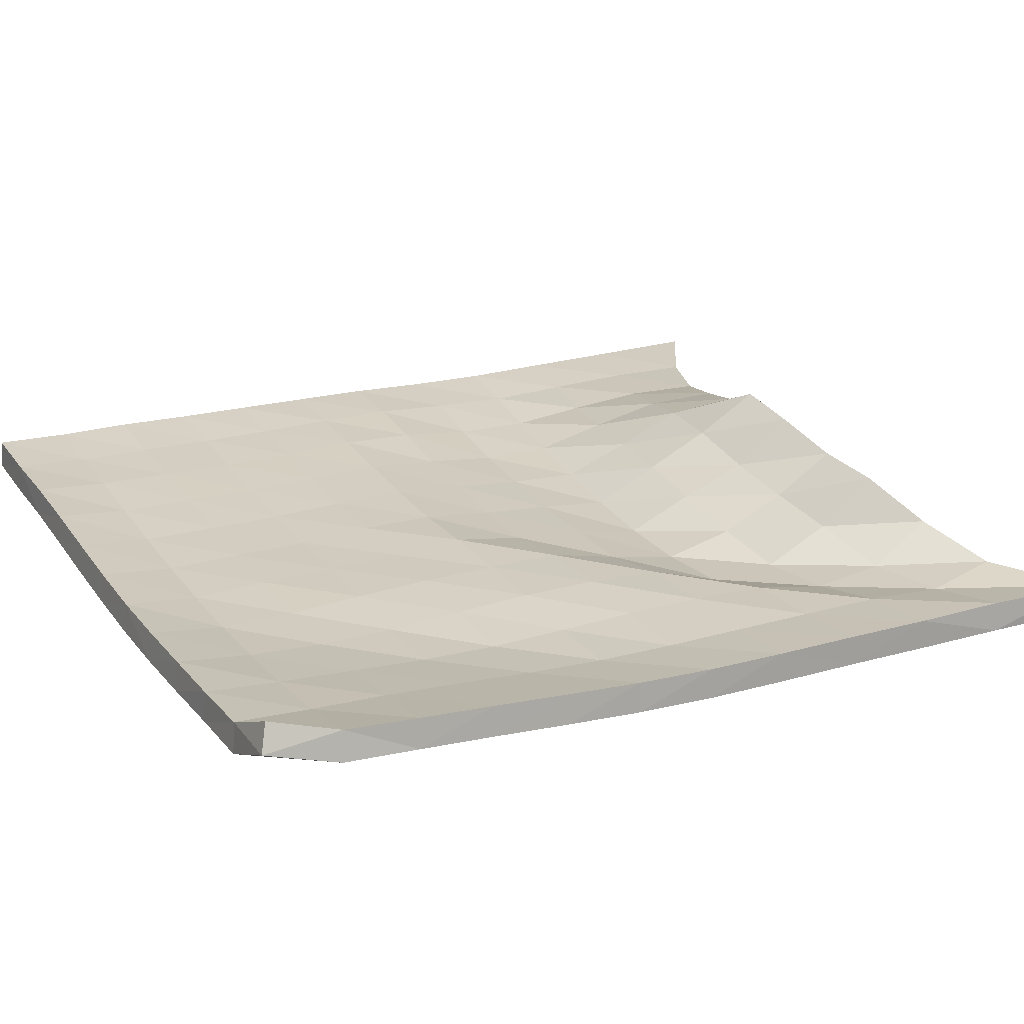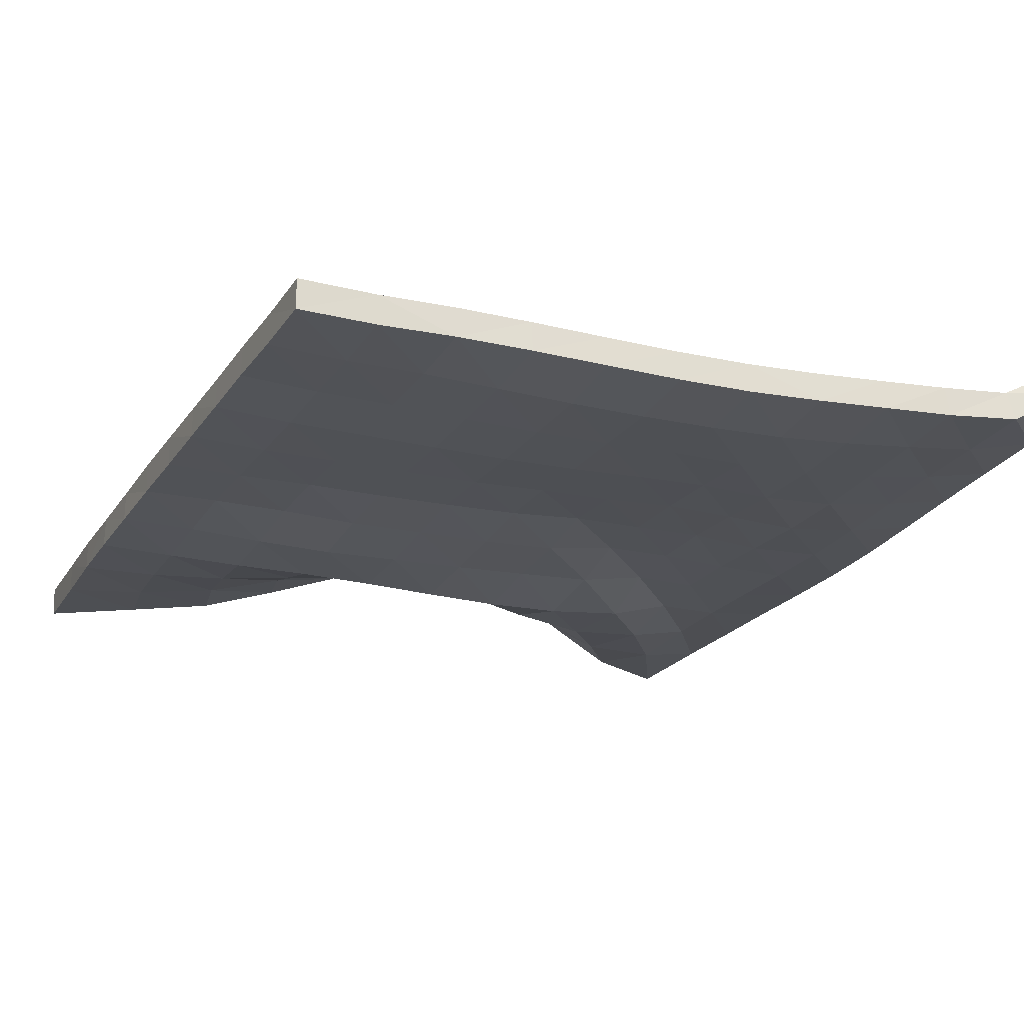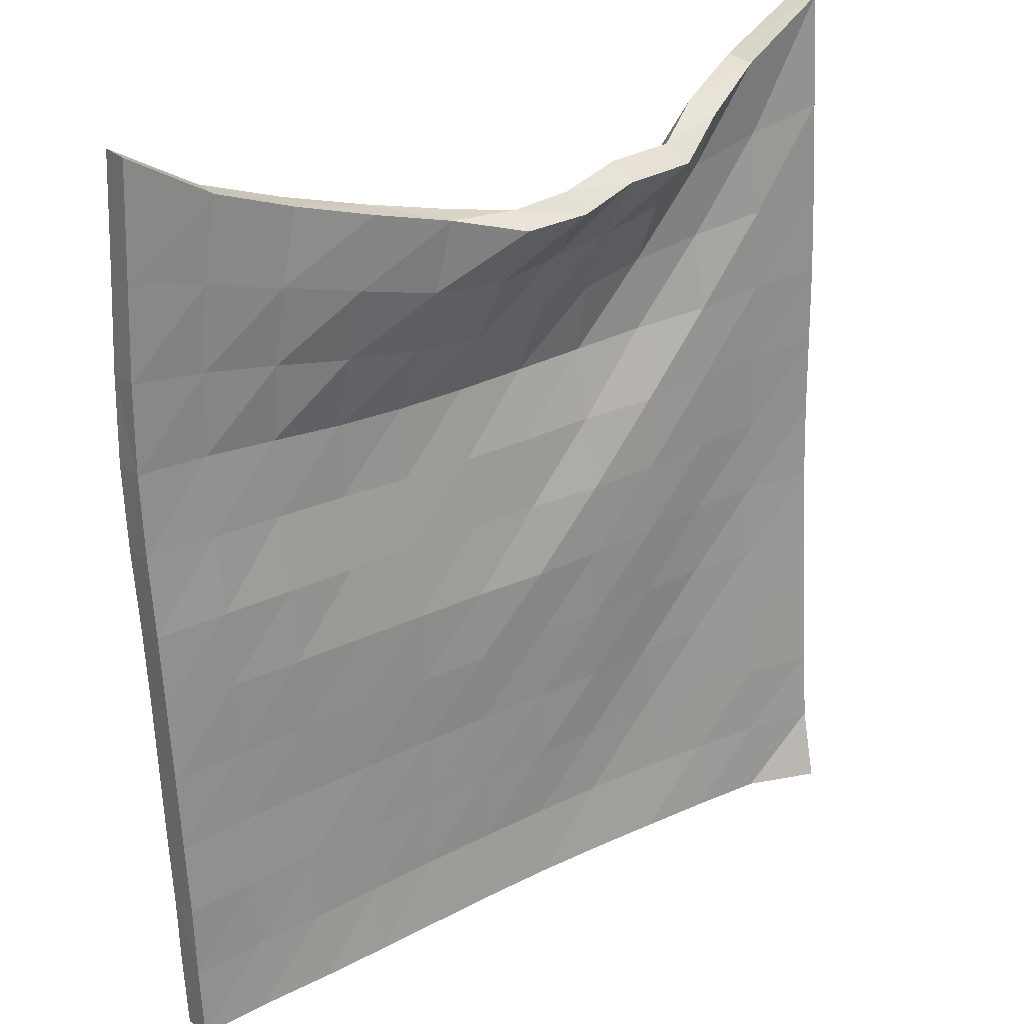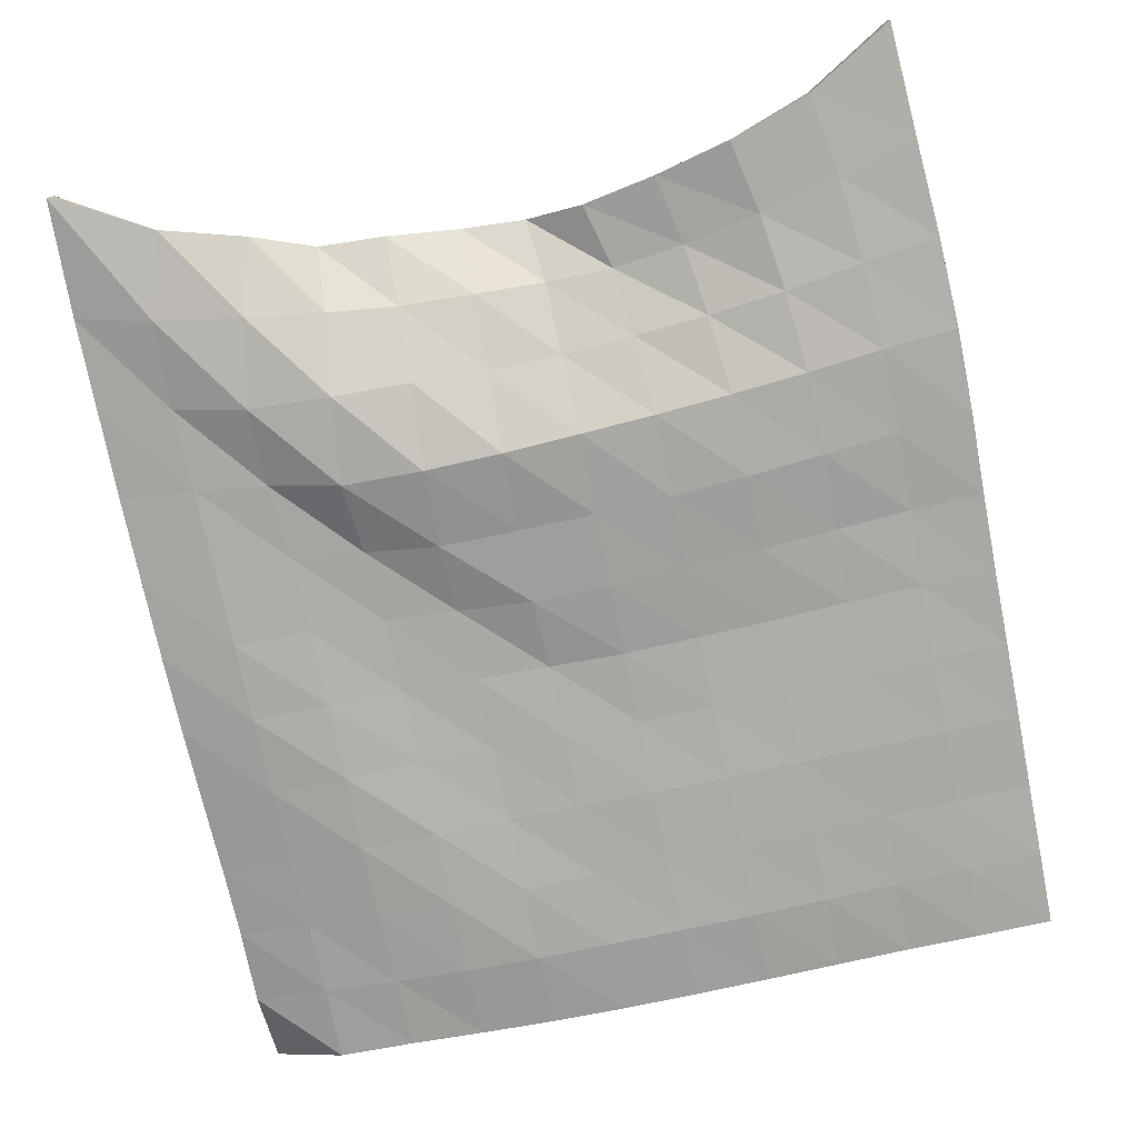
<metadata>
{"format":"obj","ext":"obj","renderer":"f3d","projection":"perspective","resolution":1024,"background":"white","views":[{"elev":25.4,"azim":62.1,"up":"+Z"},{"elev":-18.1,"azim":-24.3,"up":"+Z"},{"elev":27.9,"azim":-37.9,"up":"+Y"},{"elev":-78.1,"azim":-168.3,"up":"+Z"}]}
</metadata>
<code>
v -2.749 2.746 4.2e-05
v -2.172 2.402 0.01334
v -1.645 2.214 0.05844
v -1.153 2.086 0.1929
v -0.6729 1.979 0.3387
v -0.2321 1.871 0.5617
v 0.2658 1.862 0.5302
v 0.7432 1.936 0.4126
v 1.246 1.956 0.4044
v 1.673 2.152 0.1855
v 2.149 2.377 0.01321
v 2.749 2.747 5.3e-05
v -2.783 1.992 0.001068
v -2.263 1.846 0.00561
v -1.744 1.707 0.04802
v -1.244 1.592 0.1607
v -0.755 1.492 0.2784
v -0.2525 1.444 0.3043
v 0.2431 1.472 0.2171
v 0.7441 1.505 0.1589
v 1.246 1.563 0.09554
v 1.727 1.703 -0.05221
v 2.251 1.84 -0.03406
v 2.754 1.969 0.05321
v -2.814 1.34 0.003047
v -2.305 1.271 -0.009662
v -1.794 1.181 0.001256
v -1.285 1.096 0.05205
v -0.7764 1.031 0.08775
v -0.2653 0.9935 0.09447
v 0.2454 0.9989 0.055
v 0.7482 1.045 -0.04111
v 1.258 1.1 -0.1094
v 1.772 1.177 -0.07249
v 2.272 1.266 0.03527
v 2.771 1.32 0.08328
v -2.827 0.7375 0.009174
v -2.323 0.7036 -0.01662
v -1.816 0.6483 -0.04405
v -1.305 0.596 -0.06016
v -0.7925 0.5595 -0.08586
v -0.2779 0.5401 -0.1155
v 0.2386 0.5361 -0.1391
v 0.7572 0.5496 -0.1368
v 1.275 0.5843 -0.09935
v 1.769 0.6536 0.04175
v 2.276 0.6987 0.05954
v 2.774 0.7236 0.113
v -2.827 0.1659 0.0398
v -2.325 0.1507 0.02446
v -1.82 0.116 -0.01455
v -1.309 0.08035 -0.04248
v -0.795 0.05532 -0.04404
v -0.2792 0.04218 -0.04555
v 0.237 0.0426 -0.03561
v 0.7527 0.05345 -0.02425
v 1.256 0.09279 0.07098
v 1.767 0.1213 0.08319
v 2.272 0.1457 0.07561
v 2.77 0.1561 0.1313
v -2.821 -0.3843 0.08288
v -2.319 -0.3886 0.08156
v -1.814 -0.4071 0.06385
v -1.306 -0.4312 0.03125
v -0.7939 -0.4491 0.02328
v -0.2799 -0.4598 0.01677
v 0.2343 -0.4607 0.02627
v 0.7418 -0.4417 0.1029
v 1.253 -0.4251 0.115
v 1.761 -0.4083 0.09777
v 2.265 -0.3954 0.08857
v 2.761 -0.3915 0.1529
v -2.813 -0.9204 0.113
v -2.312 -0.9204 0.1052
v -1.808 -0.9297 0.1051
v -1.301 -0.9434 0.09194
v -0.7918 -0.9549 0.08902
v -0.281 -0.9617 0.09099
v 0.2291 -0.96 0.1218
v 0.7396 -0.9533 0.1262
v 1.248 -0.9431 0.1316
v 1.753 -0.9332 0.09748
v 2.256 -0.9264 0.1104
v 2.75 -0.9243 0.1898
v -2.805 -1.446 0.1414
v -2.305 -1.444 0.1196
v -1.802 -1.449 0.1158
v -1.297 -1.457 0.1073
v -0.7891 -1.465 0.103
v -0.2805 -1.469 0.114
v 0.2284 -1.469 0.1184
v 0.7363 -1.465 0.1386
v 1.243 -1.459 0.1261
v 1.746 -1.453 0.1016
v 2.246 -1.448 0.151
v 2.739 -1.445 0.2405
v -2.798 -1.963 0.1678
v -2.298 -1.961 0.1392
v -1.796 -1.963 0.1289
v -1.292 -1.968 0.1169
v -0.7866 -1.973 0.1078
v -0.2797 -1.976 0.1101
v 0.2271 -1.977 0.1249
v 0.7332 -1.974 0.137
v 1.238 -1.971 0.115
v 1.74 -1.967 0.1324
v 2.237 -1.962 0.2045
v 2.729 -1.959 0.2946
v -2.793 -2.473 0.1994
v -2.293 -2.472 0.1725
v -1.792 -2.473 0.1614
v -1.289 -2.476 0.1422
v -0.7849 -2.48 0.1287
v -0.2796 -2.482 0.1283
v 0.2257 -2.483 0.1371
v 0.7305 -2.482 0.1296
v 1.234 -2.48 0.1337
v 1.734 -2.475 0.1819
v 2.231 -2.471 0.2521
v 2.722 -2.466 0.3463
v -2.79 -2.979 0.2149
v -2.29 -2.978 0.1939
v -1.789 -2.978 0.1899
v -1.287 -2.98 0.1694
v -0.7843 -2.984 0.1494
v -0.2799 -2.986 0.141
v 0.2247 -2.987 0.1416
v 0.7288 -2.986 0.1498
v 1.231 -2.983 0.1819
v 1.73 -2.979 0.2325
v 2.228 -2.975 0.2901
v 2.716 -2.968 0.4004
v -2.788 -3.48 0.247
v -2.288 -3.478 0.2351
v -1.788 -3.477 0.243
v -1.286 -3.478 0.235
v -0.784 -3.481 0.2208
v -0.2804 -3.483 0.2092
v 0.2234 -3.484 0.2094
v 0.7262 -3.482 0.2285
v 1.227 -3.479 0.2589
v 1.727 -3.477 0.2919
v 2.225 -3.475 0.336
v 2.668 -3.439 0.5658
v -2.744 2.746 -0.1999
v -2.163 2.402 -0.1865
v -1.611 2.211 -0.1388
v -1.1 2.086 0.000116
v -0.5999 1.987 0.1526
v -0.208 1.954 0.3812
v 0.2271 1.981 0.3742
v 0.7193 2.043 0.2454
v 1.176 2.066 0.253
v 1.579 2.234 0.0292
v 2.122 2.405 -0.1829
v 2.761 2.747 -0.1996
v -2.781 1.992 -0.1989
v -2.254 1.848 -0.1942
v -1.714 1.713 -0.1495
v -1.197 1.611 -0.03272
v -0.7142 1.543 0.08953
v -0.2592 1.54 0.129
v 0.2112 1.567 0.04381
v 0.7158 1.596 -0.01709
v 1.187 1.655 -0.07127
v 1.691 1.748 -0.2437
v 2.271 1.837 -0.233
v 2.788 1.954 -0.1433
v -2.817 1.34 -0.1969
v -2.304 1.275 -0.2096
v -1.778 1.198 -0.1974
v -1.262 1.138 -0.142
v -0.764 1.101 -0.0992
v -0.2734 1.074 -0.08864
v 0.2198 1.072 -0.1293
v 0.7169 1.108 -0.2284
v 1.245 1.134 -0.306
v 1.804 1.16 -0.2693
v 2.303 1.248 -0.1616
v 2.792 1.311 -0.1155
v -2.836 0.7326 -0.1905
v -2.332 0.7002 -0.2164
v -1.821 0.6543 -0.2439
v -1.309 0.6171 -0.259
v -0.7982 0.5893 -0.2835
v -0.2868 0.5694 -0.3131
v 0.231 0.551 -0.3384
v 0.7607 0.5412 -0.3366
v 1.311 0.5472 -0.2926
v 1.801 0.6231 -0.1532
v 2.29 0.6902 -0.1398
v 2.796 0.7156 -0.0856
v -2.835 0.1516 -0.1595
v -2.335 0.134 -0.1746
v -1.832 0.09734 -0.2133
v -1.318 0.06122 -0.2414
v -0.7981 0.03211 -0.2427
v -0.2798 0.0141 -0.2436
v 0.241 0.009464 -0.2328
v 0.7757 0.006732 -0.2174
v 1.282 0.05344 -0.1235
v 1.768 0.1107 -0.1165
v 2.282 0.1401 -0.1241
v 2.793 0.1496 -0.0672
v -2.823 -0.3992 -0.1166
v -2.325 -0.4052 -0.1177
v -1.824 -0.4288 -0.1347
v -1.314 -0.456 -0.1671
v -0.7969 -0.4747 -0.1751
v -0.2792 -0.4863 -0.1815
v 0.2494 -0.4939 -0.1704
v 0.7605 -0.4707 -0.09407
v 1.253 -0.4357 -0.08475
v 1.755 -0.4117 -0.1021
v 2.276 -0.4014 -0.111
v 2.788 -0.4013 -0.04502
v -2.816 -0.9308 -0.08667
v -2.315 -0.9293 -0.09455
v -1.812 -0.9409 -0.09458
v -1.305 -0.9582 -0.1075
v -0.7928 -0.971 -0.1103
v -0.2753 -0.9814 -0.108
v 0.2384 -0.9759 -0.07733
v 0.7427 -0.9592 -0.07369
v 1.243 -0.9452 -0.0683
v 1.748 -0.9345 -0.1025
v 2.275 -0.9375 -0.08836
v 2.783 -0.9403 -0.006876
v -2.813 -1.455 -0.05823
v -2.31 -1.451 -0.08026
v -1.805 -1.454 -0.0841
v -1.299 -1.462 -0.09264
v -0.7885 -1.469 -0.09695
v -0.2766 -1.472 -0.08595
v 0.233 -1.47 -0.08156
v 0.7383 -1.466 -0.06137
v 1.234 -1.456 -0.07376
v 1.752 -1.46 -0.09818
v 2.275 -1.466 -0.04619
v 2.774 -1.466 0.04481
v -2.809 -1.974 -0.03166
v -2.306 -1.971 -0.06037
v -1.801 -1.972 -0.07088
v -1.297 -1.975 -0.08295
v -0.7878 -1.978 -0.09219
v -0.277 -1.98 -0.08987
v 0.2325 -1.98 -0.07502
v 0.7307 -1.973 -0.06297
v 1.236 -1.973 -0.08503
v 1.759 -1.983 -0.06616
v 2.269 -1.982 0.008135
v 2.765 -1.979 0.099
v -2.804 -2.482 -5.7e-05
v -2.3 -2.482 -0.02708
v -1.797 -2.484 -0.03823
v -1.295 -2.486 -0.0574
v -0.7879 -2.488 -0.07112
v -0.2781 -2.489 -0.07164
v 0.2265 -2.486 -0.06289
v 0.7293 -2.485 -0.07038
v 1.245 -2.493 -0.0656
v 1.758 -2.495 -0.01569
v 2.263 -2.488 0.05553
v 2.761 -2.485 0.1512
v -2.799 -2.989 0.01534
v -2.295 -2.99 -0.005675
v -1.793 -2.993 -0.009472
v -1.295 -2.998 -0.0297
v -0.7893 -3.002 -0.04972
v -0.2813 -3.002 -0.05831
v 0.2256 -3.002 -0.0578
v 0.736 -3.007 -0.04898
v 1.247 -3.008 -0.01588
v 1.752 -3.001 0.03487
v 2.26 -2.993 0.09357
v 2.772 -3.001 0.2113
v -2.794 -3.495 0.04767
v -2.29 -3.496 0.03589
v -1.789 -3.499 0.04423
v -1.292 -3.505 0.03685
v -0.7889 -3.509 0.02283
v -0.2827 -3.51 0.01103
v 0.2262 -3.512 0.01139
v 0.7363 -3.513 0.03122
v 1.242 -3.508 0.06158
v 1.744 -3.5 0.0939
v 2.269 -3.506 0.1433
v 2.759 -3.506 0.4008
f 2 1 13
f 3 2 14
f 13 14 2
f 4 3 15
f 14 15 3
f 5 4 16
f 15 16 4
f 6 5 17
f 16 17 5
f 7 6 18
f 17 18 6
f 8 7 19
f 18 19 7
f 9 8 20
f 19 20 8
f 10 9 21
f 20 21 9
f 11 10 22
f 21 22 10
f 12 11 23
f 22 23 11
f 23 24 12
f 14 13 25
f 15 14 26
f 25 26 14
f 16 15 27
f 26 27 15
f 17 16 28
f 27 28 16
f 18 17 29
f 28 29 17
f 19 18 30
f 29 30 18
f 20 19 31
f 30 31 19
f 21 20 32
f 31 32 20
f 22 21 33
f 32 33 21
f 23 22 34
f 33 34 22
f 24 23 35
f 34 35 23
f 35 36 24
f 26 25 37
f 27 26 38
f 37 38 26
f 28 27 39
f 38 39 27
f 29 28 40
f 39 40 28
f 30 29 41
f 40 41 29
f 31 30 42
f 41 42 30
f 32 31 43
f 42 43 31
f 33 32 44
f 43 44 32
f 34 33 45
f 44 45 33
f 35 34 46
f 45 46 34
f 36 35 47
f 46 47 35
f 47 48 36
f 38 37 49
f 39 38 50
f 49 50 38
f 40 39 51
f 50 51 39
f 41 40 52
f 51 52 40
f 42 41 53
f 52 53 41
f 43 42 54
f 53 54 42
f 44 43 55
f 54 55 43
f 45 44 56
f 55 56 44
f 46 45 57
f 56 57 45
f 47 46 58
f 57 58 46
f 48 47 59
f 58 59 47
f 59 60 48
f 50 49 61
f 51 50 62
f 61 62 50
f 52 51 63
f 62 63 51
f 53 52 64
f 63 64 52
f 54 53 65
f 64 65 53
f 55 54 66
f 65 66 54
f 56 55 67
f 66 67 55
f 57 56 68
f 67 68 56
f 58 57 69
f 68 69 57
f 59 58 70
f 69 70 58
f 60 59 71
f 70 71 59
f 71 72 60
f 62 61 73
f 63 62 74
f 73 74 62
f 64 63 75
f 74 75 63
f 65 64 76
f 75 76 64
f 66 65 77
f 76 77 65
f 67 66 78
f 77 78 66
f 68 67 79
f 78 79 67
f 69 68 80
f 79 80 68
f 70 69 81
f 80 81 69
f 71 70 82
f 81 82 70
f 72 71 83
f 82 83 71
f 83 84 72
f 74 73 85
f 75 74 86
f 85 86 74
f 76 75 87
f 86 87 75
f 77 76 88
f 87 88 76
f 78 77 89
f 88 89 77
f 79 78 90
f 89 90 78
f 80 79 91
f 90 91 79
f 81 80 92
f 91 92 80
f 82 81 93
f 92 93 81
f 83 82 94
f 93 94 82
f 84 83 95
f 94 95 83
f 95 96 84
f 86 85 97
f 87 86 98
f 97 98 86
f 88 87 99
f 98 99 87
f 89 88 100
f 99 100 88
f 90 89 101
f 100 101 89
f 91 90 102
f 101 102 90
f 92 91 103
f 102 103 91
f 93 92 104
f 103 104 92
f 94 93 105
f 104 105 93
f 95 94 106
f 105 106 94
f 96 95 107
f 106 107 95
f 107 108 96
f 98 97 109
f 99 98 110
f 109 110 98
f 100 99 111
f 110 111 99
f 101 100 112
f 111 112 100
f 102 101 113
f 112 113 101
f 103 102 114
f 113 114 102
f 104 103 115
f 114 115 103
f 105 104 116
f 115 116 104
f 106 105 117
f 116 117 105
f 107 106 118
f 117 118 106
f 108 107 119
f 118 119 107
f 119 120 108
f 110 109 121
f 111 110 122
f 121 122 110
f 112 111 123
f 122 123 111
f 113 112 124
f 123 124 112
f 114 113 125
f 124 125 113
f 115 114 126
f 125 126 114
f 116 115 127
f 126 127 115
f 117 116 128
f 127 128 116
f 118 117 129
f 128 129 117
f 119 118 130
f 129 130 118
f 120 119 131
f 130 131 119
f 131 132 120
f 122 121 133
f 123 122 134
f 133 134 122
f 124 123 135
f 134 135 123
f 125 124 136
f 135 136 124
f 126 125 137
f 136 137 125
f 127 126 138
f 137 138 126
f 128 127 139
f 138 139 127
f 129 128 140
f 139 140 128
f 130 129 141
f 140 141 129
f 131 130 142
f 141 142 130
f 132 131 143
f 142 143 131
f 143 144 132
f 146 157 145
f 147 158 146
f 157 146 158
f 148 159 147
f 158 147 159
f 149 160 148
f 159 148 160
f 150 161 149
f 160 149 161
f 151 162 150
f 161 150 162
f 152 163 151
f 162 151 163
f 153 164 152
f 163 152 164
f 154 165 153
f 164 153 165
f 155 166 154
f 165 154 166
f 156 167 155
f 166 155 167
f 167 156 168
f 158 169 157
f 159 170 158
f 169 158 170
f 160 171 159
f 170 159 171
f 161 172 160
f 171 160 172
f 162 173 161
f 172 161 173
f 163 174 162
f 173 162 174
f 164 175 163
f 174 163 175
f 165 176 164
f 175 164 176
f 166 177 165
f 176 165 177
f 167 178 166
f 177 166 178
f 168 179 167
f 178 167 179
f 179 168 180
f 170 181 169
f 171 182 170
f 181 170 182
f 172 183 171
f 182 171 183
f 173 184 172
f 183 172 184
f 174 185 173
f 184 173 185
f 175 186 174
f 185 174 186
f 176 187 175
f 186 175 187
f 177 188 176
f 187 176 188
f 178 189 177
f 188 177 189
f 179 190 178
f 189 178 190
f 180 191 179
f 190 179 191
f 191 180 192
f 182 193 181
f 183 194 182
f 193 182 194
f 184 195 183
f 194 183 195
f 185 196 184
f 195 184 196
f 186 197 185
f 196 185 197
f 187 198 186
f 197 186 198
f 188 199 187
f 198 187 199
f 189 200 188
f 199 188 200
f 190 201 189
f 200 189 201
f 191 202 190
f 201 190 202
f 192 203 191
f 202 191 203
f 203 192 204
f 194 205 193
f 195 206 194
f 205 194 206
f 196 207 195
f 206 195 207
f 197 208 196
f 207 196 208
f 198 209 197
f 208 197 209
f 199 210 198
f 209 198 210
f 200 211 199
f 210 199 211
f 201 212 200
f 211 200 212
f 202 213 201
f 212 201 213
f 203 214 202
f 213 202 214
f 204 215 203
f 214 203 215
f 215 204 216
f 206 217 205
f 207 218 206
f 217 206 218
f 208 219 207
f 218 207 219
f 209 220 208
f 219 208 220
f 210 221 209
f 220 209 221
f 211 222 210
f 221 210 222
f 212 223 211
f 222 211 223
f 213 224 212
f 223 212 224
f 214 225 213
f 224 213 225
f 215 226 214
f 225 214 226
f 216 227 215
f 226 215 227
f 227 216 228
f 218 229 217
f 219 230 218
f 229 218 230
f 220 231 219
f 230 219 231
f 221 232 220
f 231 220 232
f 222 233 221
f 232 221 233
f 223 234 222
f 233 222 234
f 224 235 223
f 234 223 235
f 225 236 224
f 235 224 236
f 226 237 225
f 236 225 237
f 227 238 226
f 237 226 238
f 228 239 227
f 238 227 239
f 239 228 240
f 230 241 229
f 231 242 230
f 241 230 242
f 232 243 231
f 242 231 243
f 233 244 232
f 243 232 244
f 234 245 233
f 244 233 245
f 235 246 234
f 245 234 246
f 236 247 235
f 246 235 247
f 237 248 236
f 247 236 248
f 238 249 237
f 248 237 249
f 239 250 238
f 249 238 250
f 240 251 239
f 250 239 251
f 251 240 252
f 242 253 241
f 243 254 242
f 253 242 254
f 244 255 243
f 254 243 255
f 245 256 244
f 255 244 256
f 246 257 245
f 256 245 257
f 247 258 246
f 257 246 258
f 248 259 247
f 258 247 259
f 249 260 248
f 259 248 260
f 250 261 249
f 260 249 261
f 251 262 250
f 261 250 262
f 252 263 251
f 262 251 263
f 263 252 264
f 254 265 253
f 255 266 254
f 265 254 266
f 256 267 255
f 266 255 267
f 257 268 256
f 267 256 268
f 258 269 257
f 268 257 269
f 259 270 258
f 269 258 270
f 260 271 259
f 270 259 271
f 261 272 260
f 271 260 272
f 262 273 261
f 272 261 273
f 263 274 262
f 273 262 274
f 264 275 263
f 274 263 275
f 275 264 276
f 266 277 265
f 267 278 266
f 277 266 278
f 268 279 267
f 278 267 279
f 269 280 268
f 279 268 280
f 270 281 269
f 280 269 281
f 271 282 270
f 281 270 282
f 272 283 271
f 282 271 283
f 273 284 272
f 283 272 284
f 274 285 273
f 284 273 285
f 275 286 274
f 285 274 286
f 276 287 275
f 286 275 287
f 287 276 288
f 2 145 1
f 5 150 149
f 10 153 9
f 1 157 13
f 13 169 25
f 37 169 181
f 37 193 49
f 49 205 61
f 73 205 217
f 73 229 85
f 85 241 97
f 97 253 109
f 121 253 265
f 121 277 133
f 134 277 278
f 138 281 282
f 142 285 286
f 3 146 2
f 7 150 6
f 11 154 10
f 134 279 135
f 139 282 283
f 143 286 287
f 3 148 147
f 8 151 7
f 12 155 11
f 136 279 280
f 139 284 140
f 143 288 144
f 5 148 4
f 8 153 152
f 12 168 156
f 36 168 24
f 36 192 180
f 60 192 48
f 60 216 204
f 72 228 216
f 84 240 228
f 96 252 240
f 108 264 252
f 132 264 120
f 137 280 281
f 141 284 285
f 132 288 276
f 2 146 145
f 5 6 150
f 10 154 153
f 1 145 157
f 13 157 169
f 37 25 169
f 37 181 193
f 49 193 205
f 73 61 205
f 73 217 229
f 85 229 241
f 97 241 253
f 121 109 253
f 121 265 277
f 134 133 277
f 138 137 281
f 142 141 285
f 3 147 146
f 7 151 150
f 11 155 154
f 134 278 279
f 139 138 282
f 143 142 286
f 3 4 148
f 8 152 151
f 12 156 155
f 136 135 279
f 139 283 284
f 143 287 288
f 5 149 148
f 8 9 153
f 12 24 168
f 36 180 168
f 36 48 192
f 60 204 192
f 60 72 216
f 72 84 228
f 84 96 240
f 96 108 252
f 108 120 264
f 132 276 264
f 137 136 280
f 141 140 284
f 132 144 288

</code>
